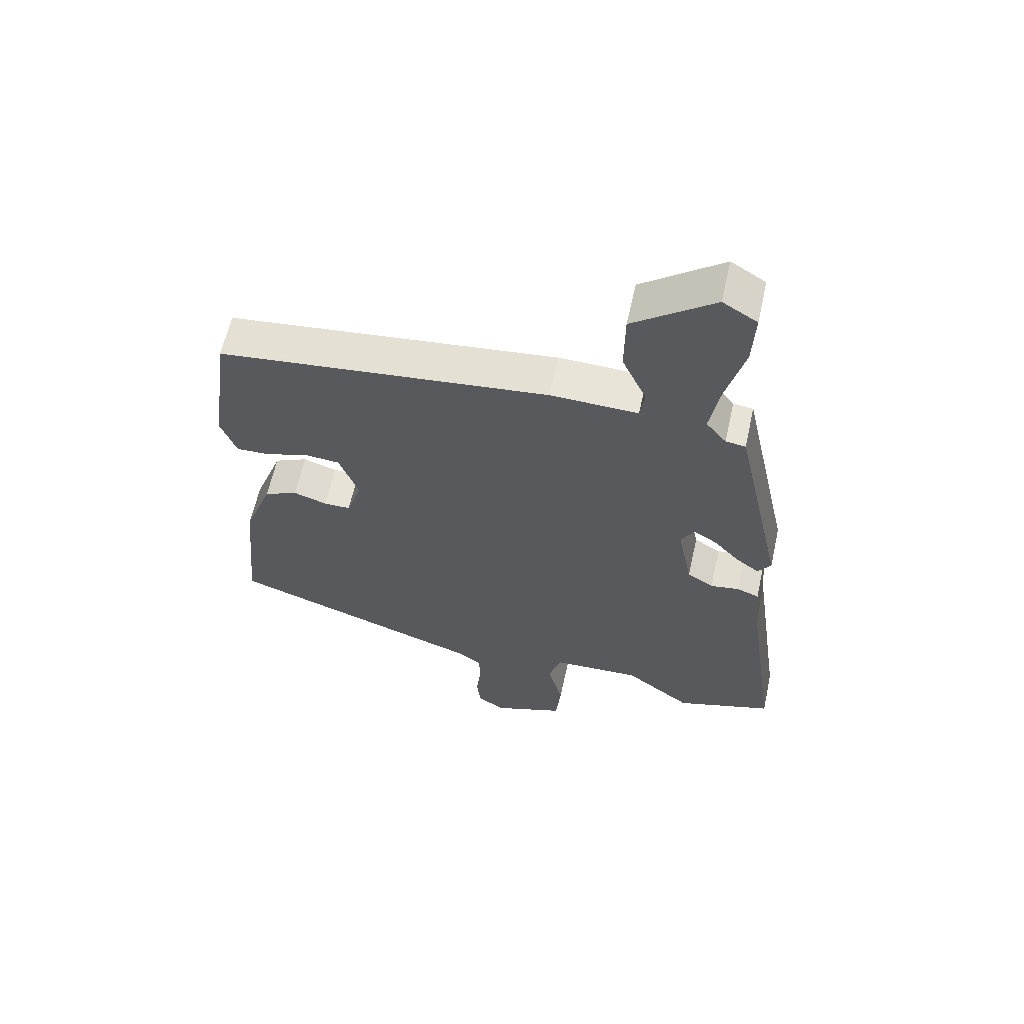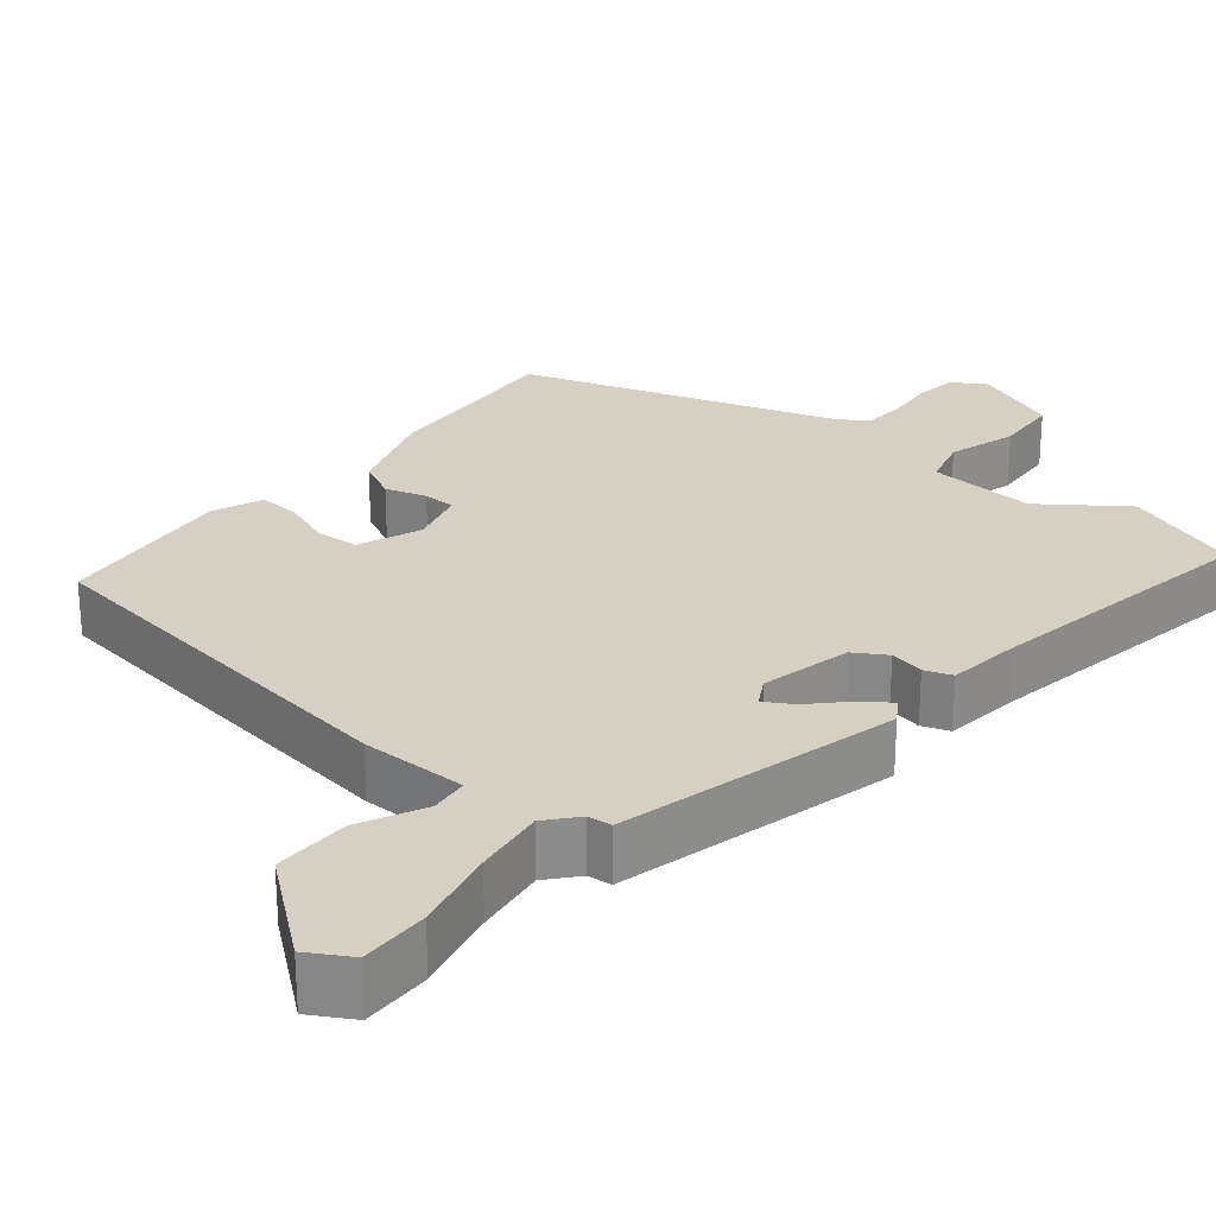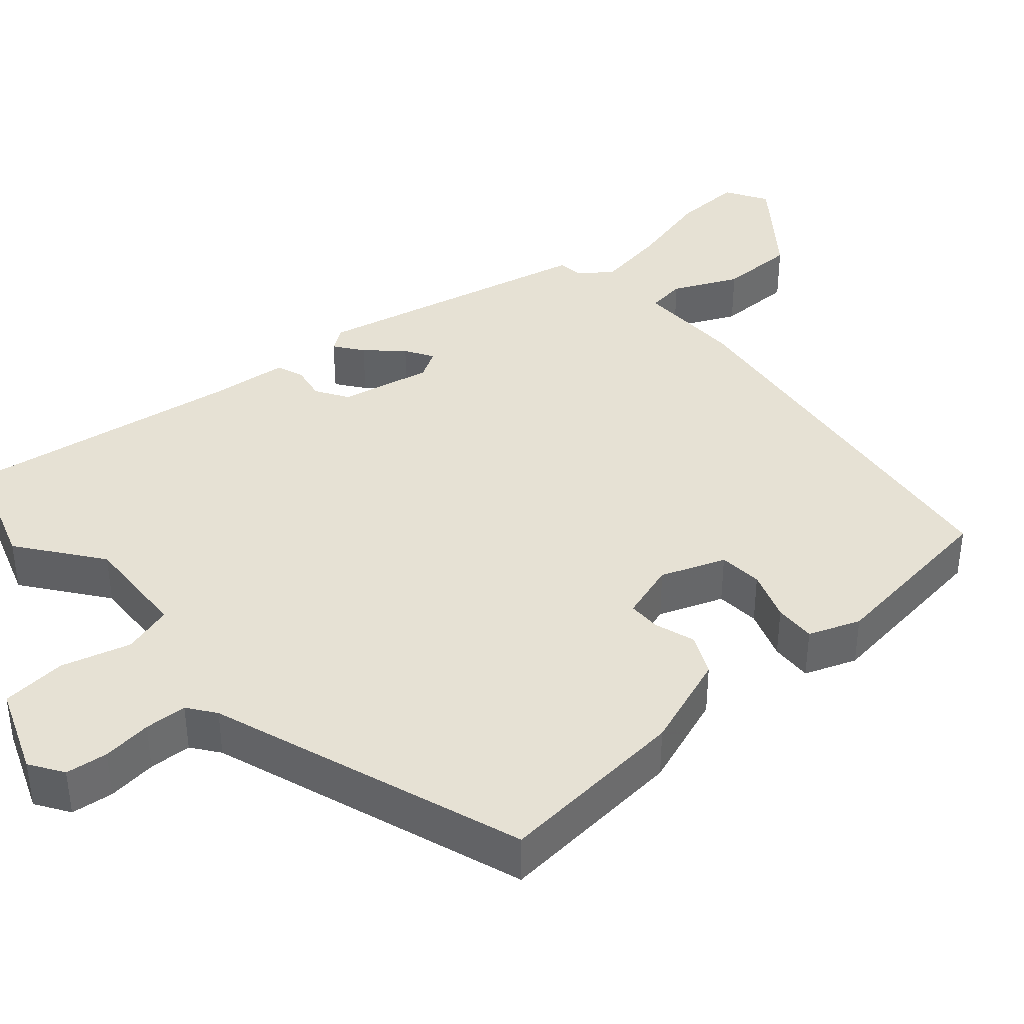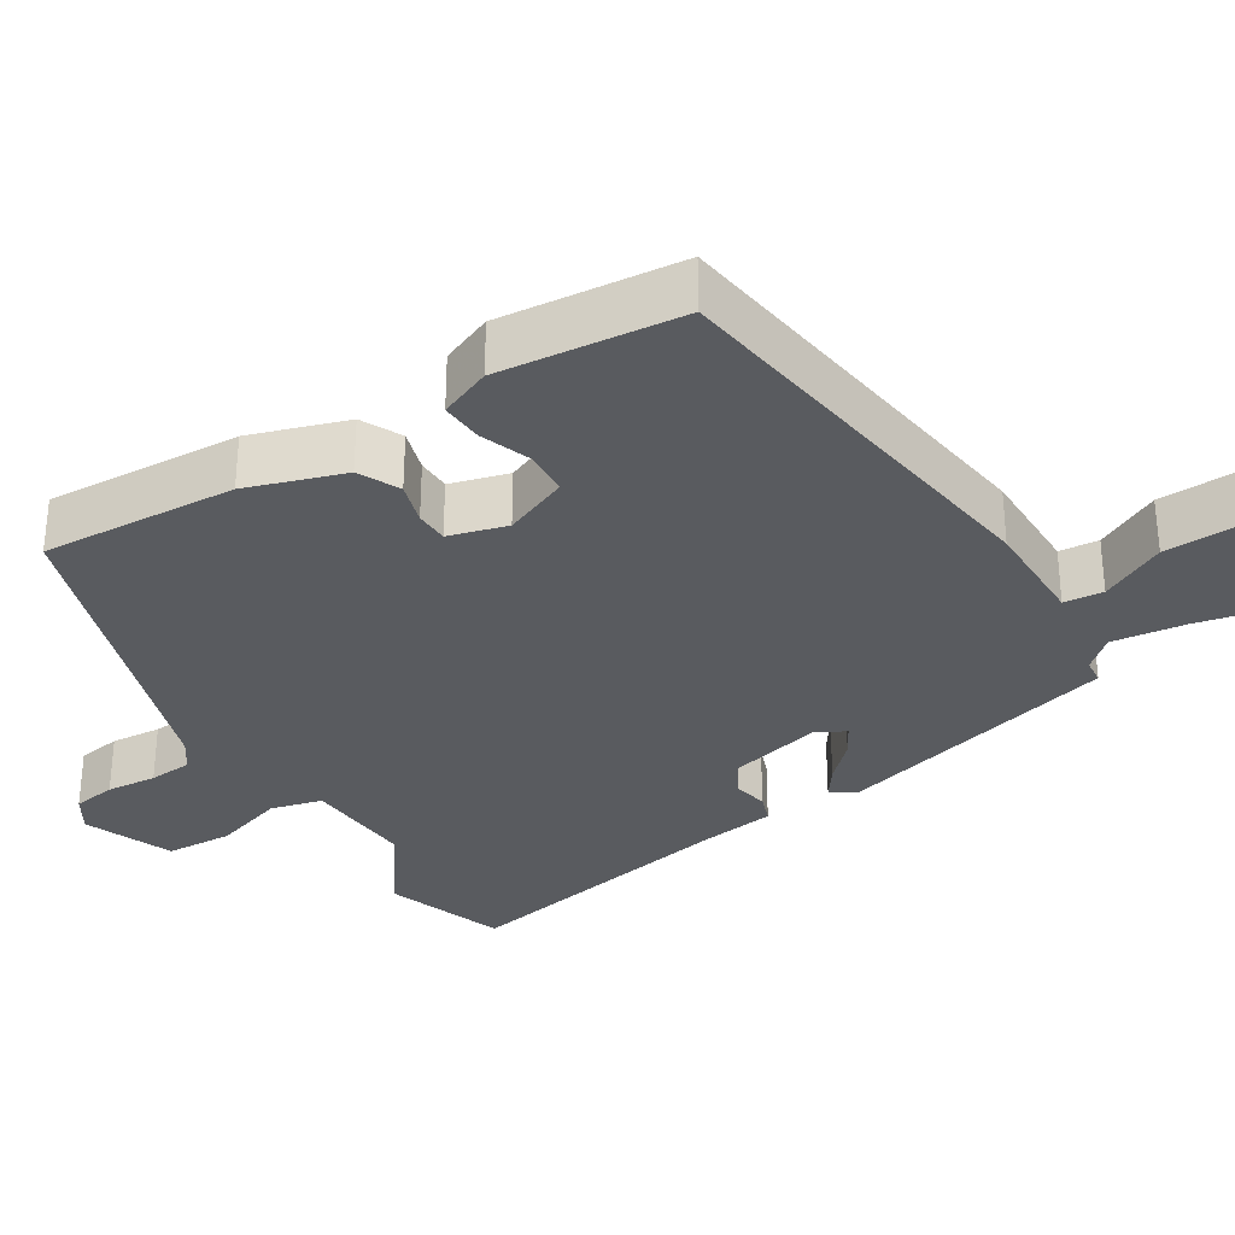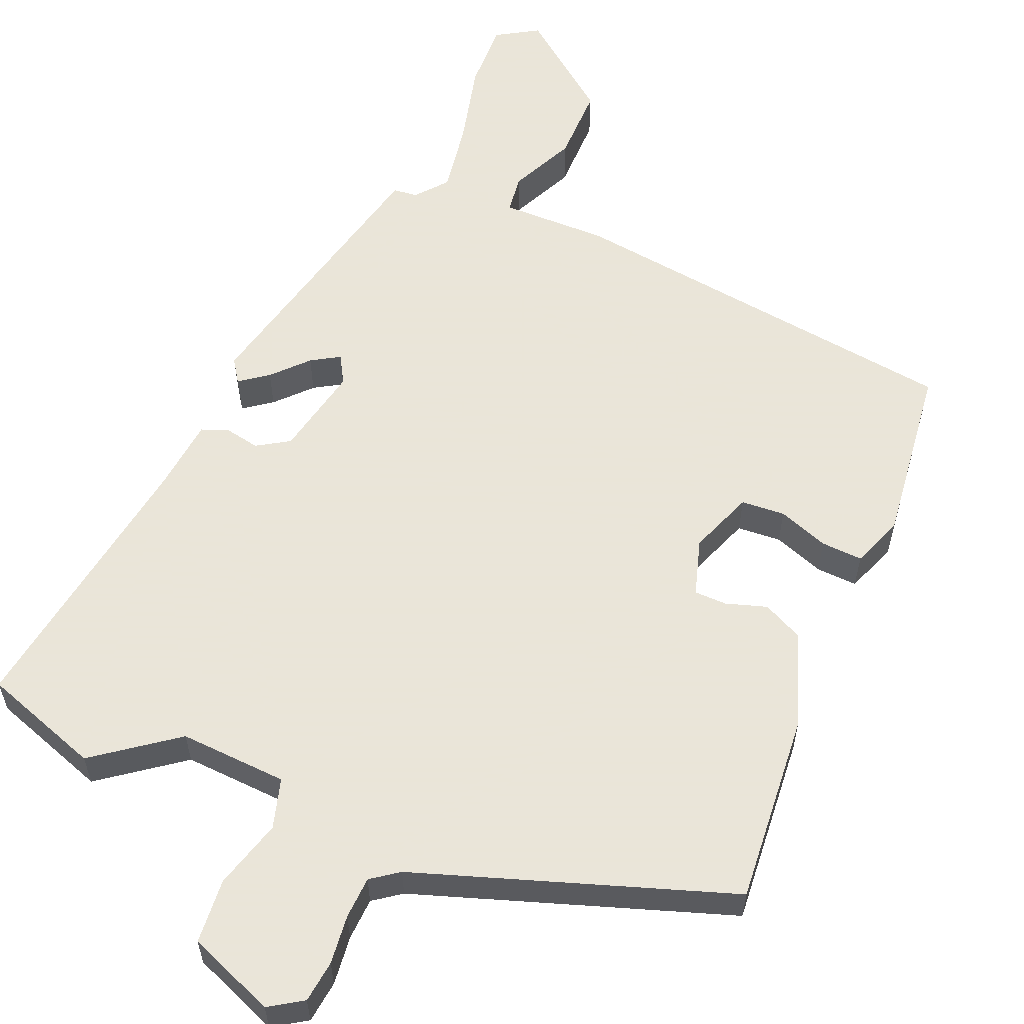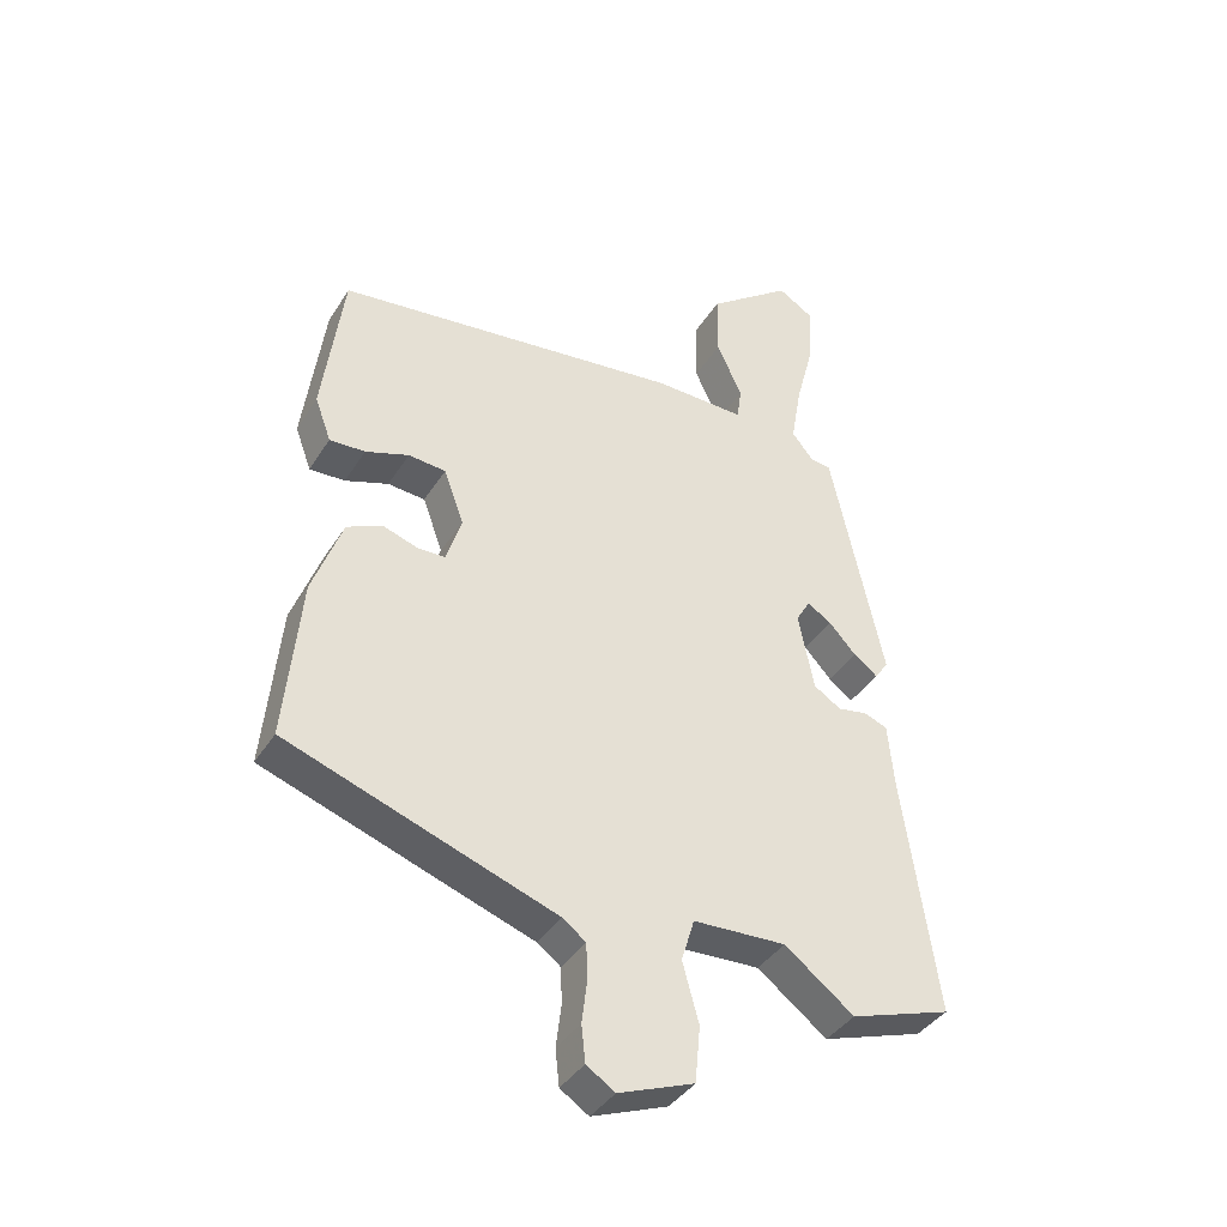
<metadata>
{"format":"obj","ext":"obj","renderer":"f3d","projection":"perspective","resolution":1024,"background":"white","views":[{"elev":61.7,"azim":12.4,"up":"+Z"},{"elev":26.1,"azim":41.0,"up":"+Y"},{"elev":39.3,"azim":-130.6,"up":"+Y"},{"elev":-32.6,"azim":-56.3,"up":"+Y"},{"elev":58.6,"azim":-156.4,"up":"+Y"},{"elev":-39.1,"azim":-28.9,"up":"+Z"}]}
</metadata>
<code>
v 0.376 0.07 0.469
v 0.457 0.07 0.096
v 0.436 0.07 0.066
v 0.399 0.07 0.094
v 0.357 0.07 0.14
v 0.32 0.07 0.163
v 0.298 0.07 0.126
v 0.322 0.07 0.005
v 0.364 0.07 -0.022
v 0.41 0.07 -0.014
v 0.446 0.07 -0.028
v 0.455 0.07 -0.125
v 0.508 0.07 -0.497
v 0.352 0.07 -0.548
v 0.245 0.07 -0.466
v 0.102 0.07 -0.472
v 0.082 0.07 -0.538
v 0.107 0.07 -0.63
v 0.099 0.07 -0.716
v -0.017 0.07 -0.76
v -0.061 0.07 -0.731
v -0.067 0.07 -0.675
v -0.059 0.07 -0.61
v -0.061 0.07 -0.554
v -0.097 0.07 -0.527
v -0.511 0.07 -0.38
v -0.487 0.07 -0.127
v -0.441 0.07 -0.002
v -0.387 0.07 0.023
v -0.333 0.07 0.005
v -0.29 0.07 0.005
v -0.266 0.07 0.08
v -0.297 0.07 0.165
v -0.355 0.07 0.17
v -0.422 0.07 0.147
v -0.477 0.07 0.145
v -0.502 0.07 0.213
v -0.47 0.07 0.451
v 0.065 0.07 0.512
v 0.206 0.07 0.508
v 0.213 0.07 0.559
v 0.174 0.07 0.645
v 0.175 0.07 0.746
v 0.305 0.07 0.844
v 0.36 0.07 0.81
v 0.356 0.07 0.719
v 0.327 0.07 0.608
v 0.311 0.07 0.514
v 0.344 0.07 0.473
v 0.376 0 0.469
v 0.457 0 0.096
v 0.436 0 0.066
v 0.399 0 0.094
v 0.357 0 0.14
v 0.32 0 0.163
v 0.298 0 0.126
v 0.322 0 0.005
v 0.364 0 -0.022
v 0.41 0 -0.014
v 0.446 0 -0.028
v 0.455 0 -0.125
v 0.508 0 -0.497
v 0.352 0 -0.548
v 0.245 0 -0.466
v 0.102 0 -0.472
v 0.082 0 -0.538
v 0.107 0 -0.63
v 0.099 0 -0.716
v -0.017 0 -0.76
v -0.061 0 -0.731
v -0.067 0 -0.675
v -0.059 0 -0.61
v -0.061 0 -0.554
v -0.097 0 -0.527
v -0.511 0 -0.38
v -0.487 0 -0.127
v -0.441 0 -0.002
v -0.387 0 0.023
v -0.333 0 0.005
v -0.29 0 0.005
v -0.266 0 0.08
v -0.297 0 0.165
v -0.355 0 0.17
v -0.422 0 0.147
v -0.477 0 0.145
v -0.502 0 0.213
v -0.47 0 0.451
v 0.065 0 0.512
v 0.206 0 0.508
v 0.213 0 0.559
v 0.174 0 0.645
v 0.175 0 0.746
v 0.305 0 0.844
v 0.36 0 0.81
v 0.356 0 0.719
v 0.327 0 0.608
v 0.311 0 0.514
v 0.344 0 0.473
f 45 46 47
f 44 45 47
f 43 44 47
f 42 43 47
f 41 42 47
f 40 41 47 48
f 38 39 40
f 37 38 40
f 36 37 40
f 35 36 40
f 34 35 40
f 40 48 49
f 34 40 49
f 33 34 49
f 28 29 30
f 27 28 30
f 26 27 30
f 25 26 30
f 24 25 30 31
f 21 22 23
f 20 21 23
f 19 20 23
f 18 19 23
f 17 18 23
f 16 17 23 24
f 12 13 14 15
f 12 15 16
f 11 12 16
f 10 11 16
f 9 10 16
f 24 31 32
f 16 24 32
f 9 16 32
f 8 9 32
f 3 4 5
f 2 3 5
f 1 2 5
f 49 1 5
f 49 5 6
f 33 49 6 7
f 7 8 32 33
f 96 95 94
f 96 94 93
f 96 93 92
f 96 92 91
f 96 91 90
f 97 96 90 89
f 89 88 87
f 89 87 86
f 89 86 85
f 89 85 84
f 89 84 83
f 98 97 89
f 98 89 83
f 98 83 82
f 79 78 77
f 79 77 76
f 79 76 75
f 79 75 74
f 80 79 74 73
f 72 71 70
f 72 70 69
f 72 69 68
f 72 68 67
f 72 67 66
f 73 72 66 65
f 64 63 62 61
f 65 64 61
f 65 61 60
f 65 60 59
f 65 59 58
f 81 80 73
f 81 73 65
f 81 65 58
f 81 58 57
f 54 53 52
f 54 52 51
f 54 51 50
f 54 50 98
f 55 54 98
f 56 55 98 82
f 82 81 57 56
f 1 50 51 2
f 2 51 52 3
f 3 52 53 4
f 4 53 54 5
f 5 54 55 6
f 6 55 56 7
f 7 56 57 8
f 8 57 58 9
f 9 58 59 10
f 10 59 60 11
f 11 60 61 12
f 12 61 62 13
f 13 62 63 14
f 14 63 64 15
f 15 64 65 16
f 16 65 66 17
f 17 66 67 18
f 18 67 68 19
f 19 68 69 20
f 20 69 70 21
f 21 70 71 22
f 22 71 72 23
f 23 72 73 24
f 24 73 74 25
f 25 74 75 26
f 26 75 76 27
f 27 76 77 28
f 28 77 78 29
f 29 78 79 30
f 30 79 80 31
f 31 80 81 32
f 32 81 82 33
f 33 82 83 34
f 34 83 84 35
f 35 84 85 36
f 36 85 86 37
f 37 86 87 38
f 38 87 88 39
f 39 88 89 40
f 40 89 90 41
f 41 90 91 42
f 42 91 92 43
f 43 92 93 44
f 44 93 94 45
f 45 94 95 46
f 46 95 96 47
f 47 96 97 48
f 48 97 98 49
f 49 98 50 1

</code>
